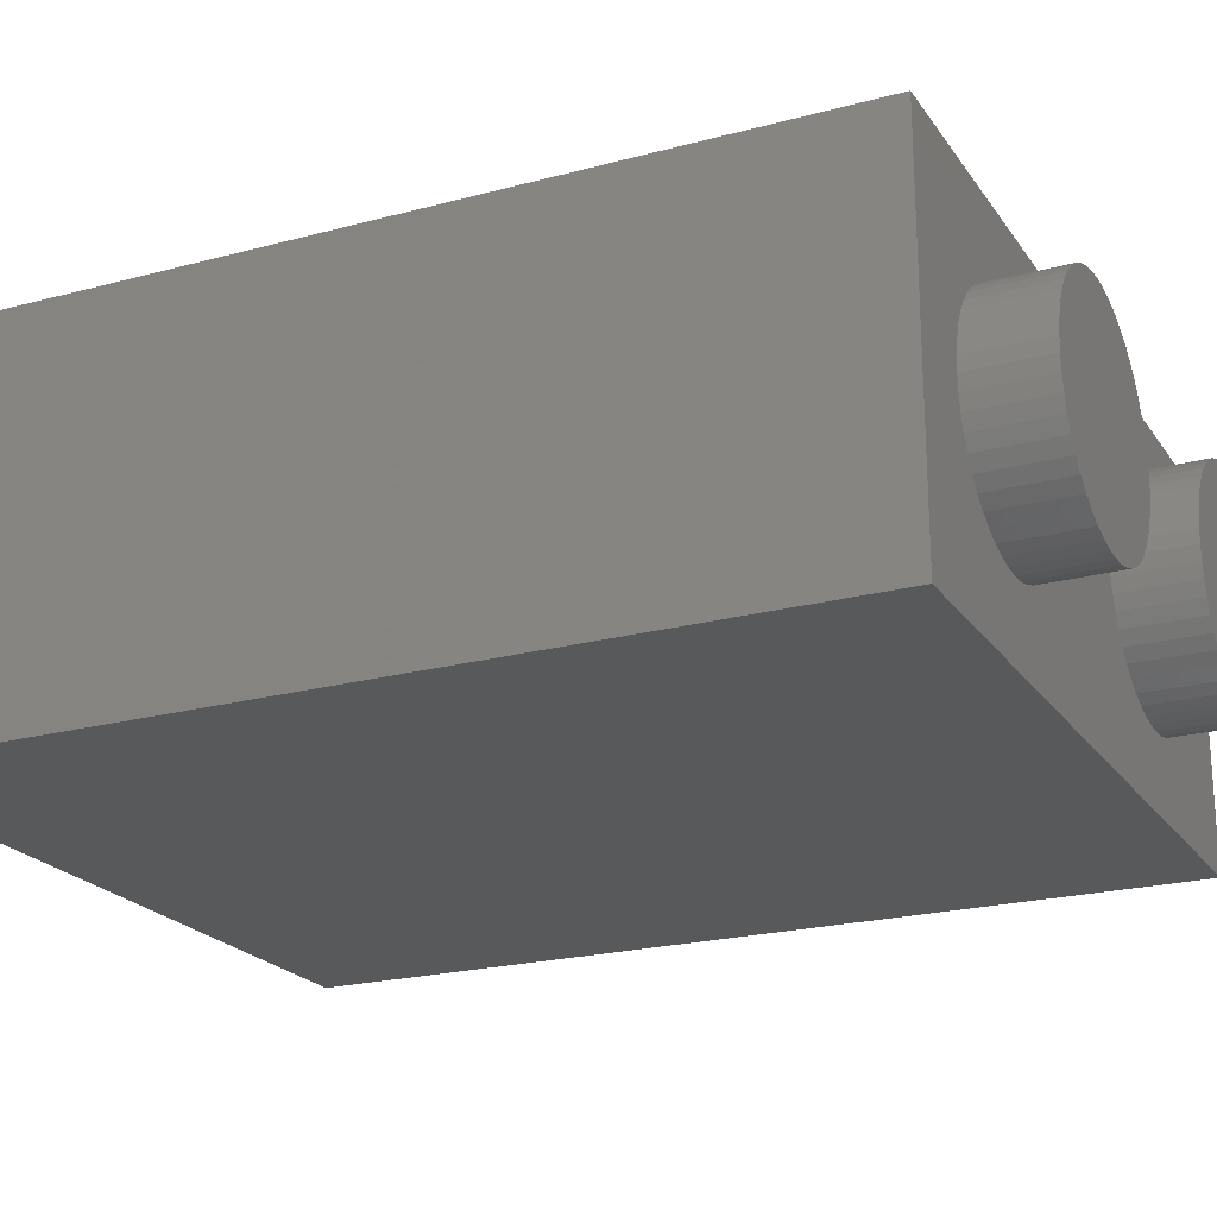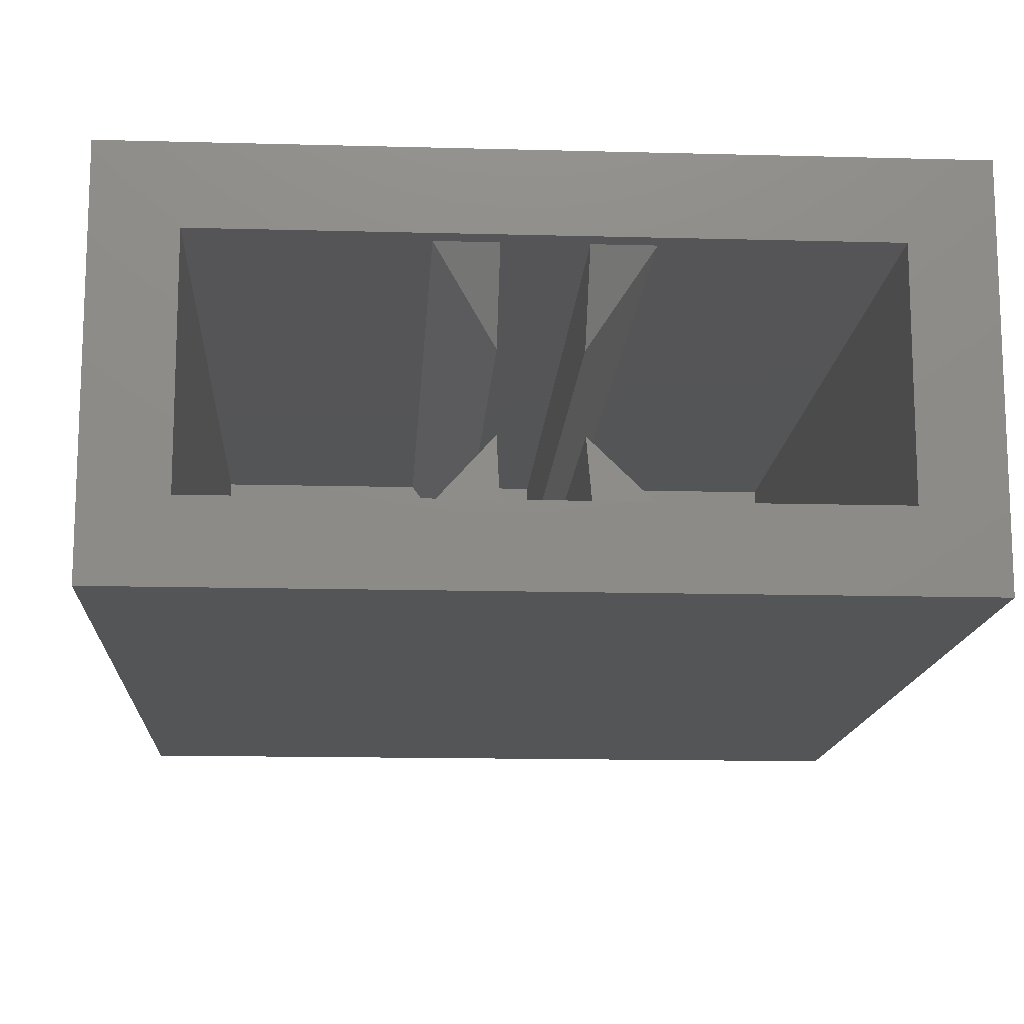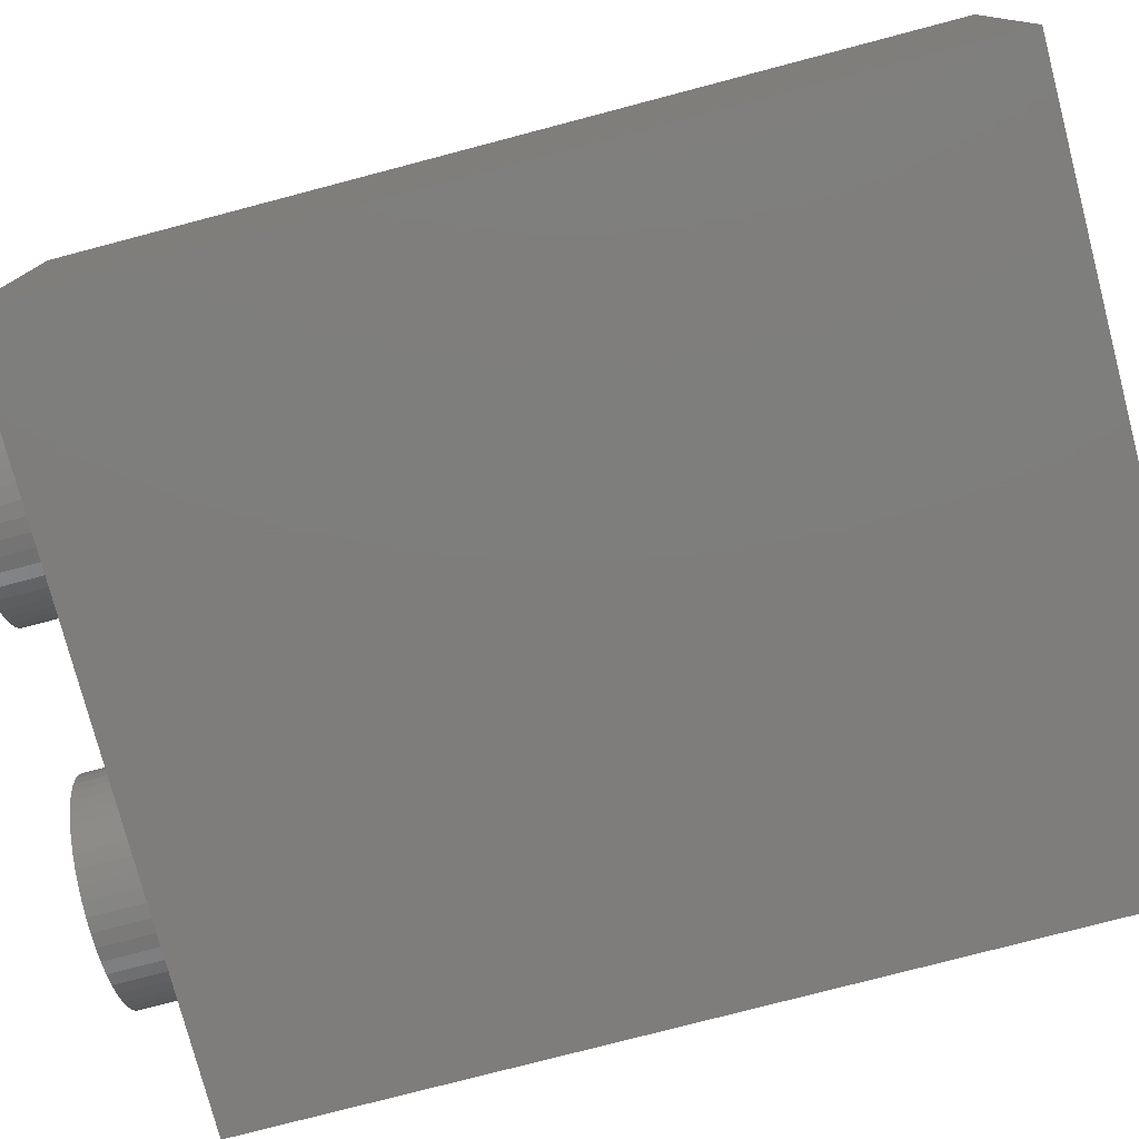
<metadata>
{"format":"stl","ext":"stl","renderer":"f3d","projection":"perspective","resolution":1024,"background":"white","views":[{"elev":-21.7,"azim":-64.7,"up":"+Z"},{"elev":-14.1,"azim":176.6,"up":"+Z"},{"elev":-77.4,"azim":104.7,"up":"+Z"}]}
</metadata>
<code>
# stl→obj: 401 verts, 662 faces
v -1.621 0 0.3132
v -1.6 -1.6 0
v -1.6 0 0
v -1.621 -1.6 0.3132
v -1.682 0 0.6211
v -1.682 -1.6 0.6211
v -1.783 0 0.9185
v -1.783 -1.6 0.9185
v -1.922 0 1.2
v -1.922 -1.6 1.2
v -2.096 0 1.461
v -2.096 -1.6 1.461
v -2.303 0 1.697
v -2.303 -1.6 1.697
v -2.539 0 1.904
v -2.539 -1.6 1.904
v -2.8 0 2.078
v -2.8 -1.6 2.078
v -3.082 0 2.217
v -3.082 -1.6 2.217
v -3.379 0 2.318
v -3.379 -1.6 2.318
v -3.687 0 2.379
v -3.687 -1.6 2.379
v -4 0 2.4
v -4 -1.6 2.4
v -4.313 0 2.379
v -4.313 -1.6 2.379
v -4.621 0 2.318
v -4.621 -1.6 2.318
v -4.918 0 2.217
v -4.918 -1.6 2.217
v -5.2 0 2.078
v -5.2 -1.6 2.078
v -5.461 0 1.904
v -5.461 -1.6 1.904
v -5.697 0 1.697
v -5.697 -1.6 1.697
v -5.904 0 1.461
v -5.904 -1.6 1.461
v -6.078 0 1.2
v -6.078 -1.6 1.2
v -6.217 0 0.9185
v -6.217 -1.6 0.9185
v -6.318 0 0.6211
v -6.318 -1.6 0.6211
v -6.379 0 0.3132
v -6.379 -1.6 0.3132
v -6.4 0 0
v -6.4 -1.6 0
v -6.379 0 -0.3132
v -6.379 -1.6 -0.3132
v -6.318 0 -0.6211
v -6.318 -1.6 -0.6211
v -6.217 0 -0.9185
v -6.217 -1.6 -0.9185
v -6.078 0 -1.2
v -6.078 -1.6 -1.2
v -5.904 0 -1.461
v -5.904 -1.6 -1.461
v -5.697 0 -1.697
v -5.697 -1.6 -1.697
v -5.461 0 -1.904
v -5.461 -1.6 -1.904
v -5.2 0 -2.078
v -5.2 -1.6 -2.078
v -4.918 0 -2.217
v -4.918 -1.6 -2.217
v -4.621 0 -2.318
v -4.621 -1.6 -2.318
v -4.313 0 -2.379
v -4.313 -1.6 -2.379
v -4 0 -2.4
v -4 -1.6 -2.4
v -3.687 0 -2.379
v -3.687 -1.6 -2.379
v -3.379 0 -2.318
v -3.379 -1.6 -2.318
v -3.082 0 -2.217
v -3.082 -1.6 -2.217
v -2.8 0 -2.078
v -2.8 -1.6 -2.078
v -2.539 0 -1.904
v -2.539 -1.6 -1.904
v -2.303 0 -1.697
v -2.303 -1.6 -1.697
v -2.096 0 -1.461
v -2.096 -1.6 -1.461
v -1.922 0 -1.2
v -1.922 -1.6 -1.2
v -1.783 0 -0.9185
v -1.783 -1.6 -0.9185
v -1.682 0 -0.6211
v -1.682 -1.6 -0.6211
v -1.621 0 -0.3132
v -1.621 -1.6 -0.3132
v -4 -1.6 0
v 6.379 0 0.3132
v 6.4 -1.6 0
v 6.4 0 0
v 6.379 -1.6 0.3132
v 6.318 0 0.6211
v 6.318 -1.6 0.6211
v 6.217 0 0.9185
v 6.217 -1.6 0.9185
v 6.078 0 1.2
v 6.078 -1.6 1.2
v 5.904 0 1.461
v 5.904 -1.6 1.461
v 5.697 0 1.697
v 5.697 -1.6 1.697
v 5.461 0 1.904
v 5.461 -1.6 1.904
v 5.2 0 2.078
v 5.2 -1.6 2.078
v 4.918 0 2.217
v 4.918 -1.6 2.217
v 4.621 0 2.318
v 4.621 -1.6 2.318
v 4.313 0 2.379
v 4.313 -1.6 2.379
v 4 0 2.4
v 4 -1.6 2.4
v 3.687 0 2.379
v 3.687 -1.6 2.379
v 3.379 0 2.318
v 3.379 -1.6 2.318
v 3.082 0 2.217
v 3.082 -1.6 2.217
v 2.8 0 2.078
v 2.8 -1.6 2.078
v 2.539 0 1.904
v 2.539 -1.6 1.904
v 2.303 0 1.697
v 2.303 -1.6 1.697
v 2.096 0 1.461
v 2.096 -1.6 1.461
v 1.922 0 1.2
v 1.922 -1.6 1.2
v 1.783 0 0.9185
v 1.783 -1.6 0.9185
v 1.682 0 0.6211
v 1.682 -1.6 0.6211
v 1.621 0 0.3132
v 1.621 -1.6 0.3132
v 1.6 0 0
v 1.6 -1.6 0
v 1.621 0 -0.3132
v 1.621 -1.6 -0.3132
v 1.682 0 -0.6211
v 1.682 -1.6 -0.6211
v 1.783 0 -0.9185
v 1.783 -1.6 -0.9185
v 1.922 0 -1.2
v 1.922 -1.6 -1.2
v 2.096 0 -1.461
v 2.096 -1.6 -1.461
v 2.303 0 -1.697
v 2.303 -1.6 -1.697
v 2.539 0 -1.904
v 2.539 -1.6 -1.904
v 2.8 0 -2.078
v 2.8 -1.6 -2.078
v 3.082 0 -2.217
v 3.082 -1.6 -2.217
v 3.379 0 -2.318
v 3.379 -1.6 -2.318
v 3.687 0 -2.379
v 3.687 -1.6 -2.379
v 4 0 -2.4
v 4 -1.6 -2.4
v 4.313 0 -2.379
v 4.313 -1.6 -2.379
v 4.621 0 -2.318
v 4.621 -1.6 -2.318
v 4.918 0 -2.217
v 4.918 -1.6 -2.217
v 5.2 0 -2.078
v 5.2 -1.6 -2.078
v 5.461 0 -1.904
v 5.461 -1.6 -1.904
v 5.697 0 -1.697
v 5.697 -1.6 -1.697
v 5.904 0 -1.461
v 5.904 -1.6 -1.461
v 6.078 0 -1.2
v 6.078 -1.6 -1.2
v 6.217 0 -0.9185
v 6.217 -1.6 -0.9185
v 6.318 0 -0.6211
v 6.318 -1.6 -0.6211
v 6.379 0 -0.3132
v 6.379 -1.6 -0.3132
v 4 -1.6 0
v 8 0 -4
v 8 0 4
v -8 0 4
v -8 0 -4
v -0.8 18.8 2.4
v -0.8 1.6 2.4
v -0.8 1.6 0.8
v -0.8 17.6 0.8
v -2 1.6 2.4
v -2 18.8 2.4
v 0.8 17.6 0.8
v 0.8 1.6 0.8
v 0.8 1.6 2.4
v 0.8 18.8 2.4
v 2 1.6 2.4
v 2 18.8 2.4
v 0.8 18.8 -2.4
v 0.8 1.6 -2.4
v 0.8 1.6 -0.8
v 0.8 17.6 -0.8
v 2 1.6 -2.4
v 2 18.8 -2.4
v -0.8 17.6 -0.8
v -0.8 1.6 -0.8
v -0.8 1.6 -2.4
v -0.8 18.8 -2.4
v -2 1.6 -2.4
v -2 18.8 -2.4
v -6.4 1.6 2.4
v 6.4 1.6 2.4
v 6.4 1.6 -2.4
v -6.4 1.6 -2.4
v -6.4 19.2 2.4
v 6.4 19.2 2.4
v -6.4 19.2 -2.4
v 6.4 19.2 -2.4
v 8 19.2 -4
v -8 19.2 -4
v 8 19.2 4
v -8 19.2 4
v 4.48 14.79 -4
v 4.536 14.62 -4
v 4.256 14.4 -4
v 3.976 14.79 -4
v 3.472 14.62 -4
v 4.088 14.18 -4
v 2.912 14.34 -4
v 3.976 13.73 -4
v 2.352 13.95 -4
v 3.976 13.39 -4
v 1.848 13.5 -4
v 1.4 12.89 -4
v 4.032 13 -4
v 4.312 12.5 -4
v 1.232 12.44 -4
v 0.896 12.83 -4
v 0.336 12.72 -4
v -0.28 12.5 -4
v -0.56 12.33 -4
v 1.176 11.88 -4
v 4.592 12.1 -4
v 1.176 11.26 -4
v 4.872 11.54 -4
v -0.672 12.1 -4
v -1.12 12.27 -4
v -1.68 12.16 -4
v -2.408 11.94 -4
v -0.784 11.77 -4
v -1.064 11.38 -4
v -3.08 11.66 -4
v -3.64 11.21 -4
v -1.288 11.1 -4
v -1.456 10.7 -4
v -4.032 10.76 -4
v -4.424 10.14 -4
v -1.512 10.2 -4
v 1.232 10.42 -4
v 5.096 11.04 -4
v 1.4 9.808 -4
v 5.264 10.48 -4
v -1.456 9.528 -4
v -1.288 8.744 -4
v -4.648 9.584 -4
v -4.816 8.968 -4
v -4.872 8.352 -4
v -1.12 7.792 -4
v 1.68 9.192 -4
v -4.872 7.736 -4
v -4.76 7.176 -4
v -1.064 7.064 -4
v 5.32 9.752 -4
v 1.96 8.744 -4
v 2.24 8.352 -4
v 2.184 7.96 -4
v 2.072 7.288 -4
v -4.704 6.672 -4
v -1.064 6.168 -4
v 1.904 6.56 -4
v -4.704 6.112 -4
v -1.12 5.888 -4
v -1.288 5.496 -4
v -1.624 4.992 -4
v -4.76 5.608 -4
v -1.96 4.6 -4
v -2.464 4.096 -4
v -4.816 5.16 -4
v -4.984 4.656 -4
v -2.912 3.704 -4
v -3.36 3.424 -4
v -3.808 3.2 -4
v -4.424 2.976 -4
v -5.152 4.208 -4
v -5.432 3.816 -4
v -5.824 3.424 -4
v -4.872 2.864 -4
v -5.32 2.808 -4
v -5.768 2.808 -4
v -6.048 3.2 -4
v -5.992 2.92 -4
v -5.208 1.912 -4
v -6.888 3.592 -4
v -6.888 14.01 -4
v -5.208 15.69 -4
v 5.208 15.69 -4
v 6.888 14.01 -4
v 6.888 3.592 -4
v 5.264 8.968 -4
v 5.152 8.016 -4
v 5.04 7.624 -4
v 4.816 7.12 -4
v 4.48 6.616 -4
v 3.976 6.112 -4
v 3.528 5.776 -4
v 3.136 5.496 -4
v 2.688 5.272 -4
v 5.208 1.912 -4
v 1.232 4.88 -4
v 0.896 4.432 -4
v 2.632 5.384 -4
v 1.456 5.272 -4
v 1.68 5.776 -4
v 2.744 5.72 -4
v 2.912 6 -4
v 3.024 6.28 -4
v 3.024 6.616 -4
v 2.968 7.008 -4
v 2.856 7.344 -4
v 2.632 7.848 -4
v 0.504 4.04 -4
v 0.112 3.76 -4
v -0.392 3.536 -4
v -0.896 3.368 -4
v -1.288 3.256 -4
v -1.456 3.48 -4
v -1.288 3.928 -4
v -1.12 4.376 -4
v -1.008 4.824 -4
v -0.952 5.384 -4
v -0.952 5.776 -4
v -5.427 1.926 -4
v -6.874 3.373 -4
v -5.643 1.969 -4
v -6.831 3.157 -4
v -5.851 2.04 -4
v -6.76 2.949 -4
v -6.048 2.137 -4
v -6.663 2.752 -4
v -6.231 2.259 -4
v -6.541 2.569 -4
v -6.396 2.404 -4
v -6.874 14.23 -4
v -5.427 15.67 -4
v -6.831 14.44 -4
v -5.643 15.63 -4
v -6.76 14.65 -4
v -5.851 15.56 -4
v -6.663 14.85 -4
v -6.048 15.46 -4
v -6.541 15.03 -4
v -6.231 15.34 -4
v -6.396 15.2 -4
v 5.427 15.67 -4
v 6.874 14.23 -4
v 5.643 15.63 -4
v 6.831 14.44 -4
v 5.851 15.56 -4
v 6.76 14.65 -4
v 6.048 15.46 -4
v 6.663 14.85 -4
v 6.231 15.34 -4
v 6.541 15.03 -4
v 6.396 15.2 -4
v 6.874 3.373 -4
v 5.427 1.926 -4
v 6.831 3.157 -4
v 5.643 1.969 -4
v 6.76 2.949 -4
v 5.851 2.04 -4
v 6.663 2.752 -4
v 6.048 2.137 -4
v 6.541 2.569 -4
v 6.231 2.259 -4
v 6.396 2.404 -4
v 6.888 1.912 -4
v -6.888 1.912 -4
v -6.888 15.69 -4
v 6.888 15.69 -4
f 1 2 3
f 2 1 4
f 5 4 1
f 4 5 6
f 7 6 5
f 6 7 8
f 9 8 7
f 8 9 10
f 11 10 9
f 10 11 12
f 13 12 11
f 12 13 14
f 15 14 13
f 14 15 16
f 17 16 15
f 16 17 18
f 19 18 17
f 18 19 20
f 21 20 19
f 20 21 22
f 23 22 21
f 22 23 24
f 25 24 23
f 24 25 26
f 27 26 25
f 26 27 28
f 29 28 27
f 28 29 30
f 31 30 29
f 30 31 32
f 33 32 31
f 32 33 34
f 35 34 33
f 34 35 36
f 37 36 35
f 36 37 38
f 39 38 37
f 38 39 40
f 41 40 39
f 40 41 42
f 43 42 41
f 42 43 44
f 45 44 43
f 44 45 46
f 47 46 45
f 46 47 48
f 49 48 47
f 48 49 50
f 51 50 49
f 50 51 52
f 53 52 51
f 52 53 54
f 55 54 53
f 54 55 56
f 57 56 55
f 56 57 58
f 59 58 57
f 58 59 60
f 61 60 59
f 60 61 62
f 63 62 61
f 62 63 64
f 65 64 63
f 64 65 66
f 67 66 65
f 66 67 68
f 69 68 67
f 68 69 70
f 71 70 69
f 70 71 72
f 73 72 71
f 72 73 74
f 75 74 73
f 74 75 76
f 77 76 75
f 76 77 78
f 79 78 77
f 78 79 80
f 81 80 79
f 80 81 82
f 83 82 81
f 82 83 84
f 85 84 83
f 84 85 86
f 87 86 85
f 86 87 88
f 89 88 87
f 88 89 90
f 91 90 89
f 90 91 92
f 93 92 91
f 92 93 94
f 95 94 93
f 94 95 96
f 3 96 95
f 96 3 2
f 97 2 4
f 97 4 6
f 97 6 8
f 97 8 10
f 97 10 12
f 97 12 14
f 97 14 16
f 97 16 18
f 97 18 20
f 97 20 22
f 97 22 24
f 97 24 26
f 97 26 28
f 97 28 30
f 97 30 32
f 97 32 34
f 97 34 36
f 97 36 38
f 97 38 40
f 97 40 42
f 97 42 44
f 97 44 46
f 97 46 48
f 97 48 50
f 97 50 52
f 97 52 54
f 97 54 56
f 97 56 58
f 97 58 60
f 97 60 62
f 97 62 64
f 97 64 66
f 97 66 68
f 97 68 70
f 97 70 72
f 97 72 74
f 97 74 76
f 97 76 78
f 97 78 80
f 97 80 82
f 97 82 84
f 97 84 86
f 97 86 88
f 97 88 90
f 97 90 92
f 97 92 94
f 97 94 96
f 97 96 2
f 98 99 100
f 99 98 101
f 102 101 98
f 101 102 103
f 104 103 102
f 103 104 105
f 106 105 104
f 105 106 107
f 108 107 106
f 107 108 109
f 110 109 108
f 109 110 111
f 112 111 110
f 111 112 113
f 114 113 112
f 113 114 115
f 116 115 114
f 115 116 117
f 118 117 116
f 117 118 119
f 120 119 118
f 119 120 121
f 122 121 120
f 121 122 123
f 124 123 122
f 123 124 125
f 126 125 124
f 125 126 127
f 128 127 126
f 127 128 129
f 130 129 128
f 129 130 131
f 132 131 130
f 131 132 133
f 134 133 132
f 133 134 135
f 136 135 134
f 135 136 137
f 138 137 136
f 137 138 139
f 140 139 138
f 139 140 141
f 142 141 140
f 141 142 143
f 144 143 142
f 143 144 145
f 146 145 144
f 145 146 147
f 148 147 146
f 147 148 149
f 150 149 148
f 149 150 151
f 152 151 150
f 151 152 153
f 154 153 152
f 153 154 155
f 156 155 154
f 155 156 157
f 158 157 156
f 157 158 159
f 160 159 158
f 159 160 161
f 162 161 160
f 161 162 163
f 164 163 162
f 163 164 165
f 166 165 164
f 165 166 167
f 168 167 166
f 167 168 169
f 170 169 168
f 169 170 171
f 172 171 170
f 171 172 173
f 174 173 172
f 173 174 175
f 176 175 174
f 175 176 177
f 178 177 176
f 177 178 179
f 180 179 178
f 179 180 181
f 182 181 180
f 181 182 183
f 184 183 182
f 183 184 185
f 186 185 184
f 185 186 187
f 188 187 186
f 187 188 189
f 190 189 188
f 189 190 191
f 192 191 190
f 191 192 193
f 100 193 192
f 193 100 99
f 194 99 101
f 194 101 103
f 194 103 105
f 194 105 107
f 194 107 109
f 194 109 111
f 194 111 113
f 194 113 115
f 194 115 117
f 194 117 119
f 194 119 121
f 194 121 123
f 194 123 125
f 194 125 127
f 194 127 129
f 194 129 131
f 194 131 133
f 194 133 135
f 194 135 137
f 194 137 139
f 194 139 141
f 194 141 143
f 194 143 145
f 194 145 147
f 194 147 149
f 194 149 151
f 194 151 153
f 194 153 155
f 194 155 157
f 194 157 159
f 194 159 161
f 194 161 163
f 194 163 165
f 194 165 167
f 194 167 169
f 194 169 171
f 194 171 173
f 194 173 175
f 194 175 177
f 194 177 179
f 194 179 181
f 194 181 183
f 194 183 185
f 194 185 187
f 194 187 189
f 194 189 191
f 194 191 193
f 194 193 99
f 195 196 197
f 197 198 195
f 199 200 201
f 201 202 199
f 201 203 204
f 204 202 201
f 199 202 204
f 205 206 207
f 207 208 205
f 209 206 205
f 205 210 209
f 208 210 205
f 211 212 213
f 213 214 211
f 213 215 216
f 216 214 213
f 211 214 216
f 217 218 219
f 219 220 217
f 221 218 217
f 217 222 221
f 220 222 217
f 223 224 225
f 225 226 223
f 223 227 228
f 228 224 223
f 226 229 227
f 227 223 226
f 225 230 229
f 229 226 225
f 224 228 230
f 230 225 224
f 230 231 232
f 232 229 230
f 228 233 231
f 231 230 228
f 227 234 233
f 233 228 227
f 229 232 234
f 234 227 229
f 197 233 234
f 233 197 196
f 197 232 198
f 232 197 234
f 233 195 231
f 195 233 196
f 235 236 237
f 237 238 235
f 239 238 237
f 237 240 239
f 241 239 240
f 240 242 241
f 243 241 242
f 242 244 243
f 245 243 244
f 244 246 245
f 244 247 246
f 246 247 248
f 248 249 246
f 250 246 249
f 249 251 250
f 252 251 249
f 249 253 252
f 253 249 254
f 254 249 248
f 248 255 254
f 256 254 255
f 255 257 256
f 253 254 256
f 256 258 253
f 259 253 258
f 258 260 259
f 261 260 258
f 258 262 261
f 256 262 258
f 263 262 256
f 261 262 263
f 263 264 261
f 265 264 263
f 263 266 265
f 266 263 256
f 256 267 266
f 265 266 267
f 267 268 265
f 269 268 267
f 267 270 269
f 270 267 256
f 256 271 270
f 271 256 257
f 257 272 271
f 273 271 272
f 272 274 273
f 270 271 273
f 273 275 270
f 270 275 269
f 276 275 273
f 269 275 276
f 276 277 269
f 278 277 276
f 276 279 278
f 280 276 273
f 273 281 280
f 279 276 280
f 280 282 279
f 283 282 280
f 280 284 283
f 281 273 274
f 274 285 281
f 286 281 285
f 285 287 286
f 281 286 280
f 280 286 287
f 287 288 280
f 280 288 289
f 289 284 280
f 290 283 284
f 284 291 290
f 284 289 292
f 292 291 284
f 293 290 291
f 291 294 293
f 293 294 295
f 295 296 293
f 297 293 296
f 296 298 297
f 297 298 299
f 299 300 297
f 301 300 299
f 299 302 301
f 301 302 303
f 303 304 301
f 301 304 305
f 305 306 301
f 307 306 305
f 308 307 305
f 305 309 308
f 308 309 310
f 310 311 308
f 312 308 311
f 311 313 312
f 314 313 311
f 315 313 314
f 312 313 315
f 315 308 312
f 307 308 315
f 315 306 307
f 301 306 315
f 315 300 301
f 297 300 315
f 315 293 297
f 290 293 315
f 315 283 290
f 282 283 315
f 279 282 315
f 315 316 279
f 278 279 316
f 316 277 278
f 269 277 316
f 316 268 269
f 265 268 316
f 316 264 265
f 261 264 316
f 316 317 261
f 261 317 260
f 260 317 259
f 253 259 317
f 317 252 253
f 252 317 251
f 251 317 250
f 246 250 317
f 317 245 246
f 245 317 243
f 243 317 241
f 241 317 239
f 238 239 317
f 317 318 238
f 318 235 238
f 236 235 318
f 318 319 236
f 237 236 319
f 319 240 237
f 242 240 319
f 319 244 242
f 247 244 319
f 319 248 247
f 248 319 255
f 255 319 257
f 257 319 272
f 272 319 274
f 285 274 319
f 319 320 285
f 320 321 285
f 322 321 320
f 320 323 322
f 324 323 320
f 320 325 324
f 326 325 320
f 320 327 326
f 328 327 320
f 329 328 320
f 320 330 329
f 331 329 330
f 330 332 331
f 333 329 331
f 331 334 333
f 333 334 335
f 335 336 333
f 337 336 335
f 335 292 337
f 338 337 292
f 292 339 338
f 340 339 292
f 292 289 340
f 341 340 289
f 289 342 341
f 289 288 342
f 342 288 287
f 343 332 330
f 330 344 343
f 345 344 330
f 330 346 345
f 347 346 330
f 330 314 347
f 348 347 314
f 314 304 348
f 304 303 348
f 348 303 302
f 302 349 348
f 349 302 299
f 299 350 349
f 350 299 298
f 298 351 350
f 351 298 296
f 296 352 351
f 352 296 295
f 295 353 352
f 295 294 353
f 353 294 291
f 304 314 305
f 305 314 309
f 309 314 310
f 310 314 311
f 291 292 335
f 335 334 291
f 334 353 291
f 352 353 334
f 351 352 334
f 334 331 351
f 351 331 332
f 332 343 351
f 350 351 343
f 349 350 343
f 343 344 349
f 349 344 345
f 345 346 349
f 349 346 347
f 347 348 349
f 287 285 321
f 321 342 287
f 342 321 322
f 322 341 342
f 341 322 323
f 323 324 341
f 340 341 324
f 324 325 340
f 340 325 326
f 326 339 340
f 339 326 327
f 327 338 339
f 337 338 327
f 327 328 337
f 336 337 328
f 328 333 336
f 329 333 328
f 315 314 354
f 354 355 315
f 355 354 356
f 356 357 355
f 357 356 358
f 358 359 357
f 359 358 360
f 360 361 359
f 361 360 362
f 362 363 361
f 363 362 364
f 317 316 365
f 365 366 317
f 366 365 367
f 367 368 366
f 368 367 369
f 369 370 368
f 370 369 371
f 371 372 370
f 372 371 373
f 373 374 372
f 374 373 375
f 319 318 376
f 376 377 319
f 377 376 378
f 378 379 377
f 379 378 380
f 380 381 379
f 381 380 382
f 382 383 381
f 383 382 384
f 384 385 383
f 385 384 386
f 330 320 387
f 387 388 330
f 388 387 389
f 389 390 388
f 390 389 391
f 391 392 390
f 392 391 393
f 393 394 392
f 394 393 395
f 395 396 394
f 396 395 397
f 387 320 398
f 389 387 398
f 391 389 398
f 393 391 398
f 395 393 398
f 397 395 398
f 396 397 398
f 394 396 398
f 392 394 398
f 390 392 398
f 388 390 398
f 330 388 398
f 354 314 399
f 356 354 399
f 358 356 399
f 360 358 399
f 362 360 399
f 364 362 399
f 363 364 399
f 361 363 399
f 359 361 399
f 357 359 399
f 355 357 399
f 315 355 399
f 365 316 400
f 367 365 400
f 369 367 400
f 371 369 400
f 373 371 400
f 375 373 400
f 374 375 400
f 372 374 400
f 370 372 400
f 368 370 400
f 366 368 400
f 317 366 400
f 376 318 401
f 378 376 401
f 380 378 401
f 382 380 401
f 384 382 401
f 386 384 401
f 385 386 401
f 383 385 401
f 381 383 401
f 379 381 401
f 377 379 401
f 319 377 401
f 198 399 398
f 398 195 198
f 198 232 400
f 400 399 198
f 232 231 401
f 401 400 232
f 231 195 398
f 398 401 231

</code>
